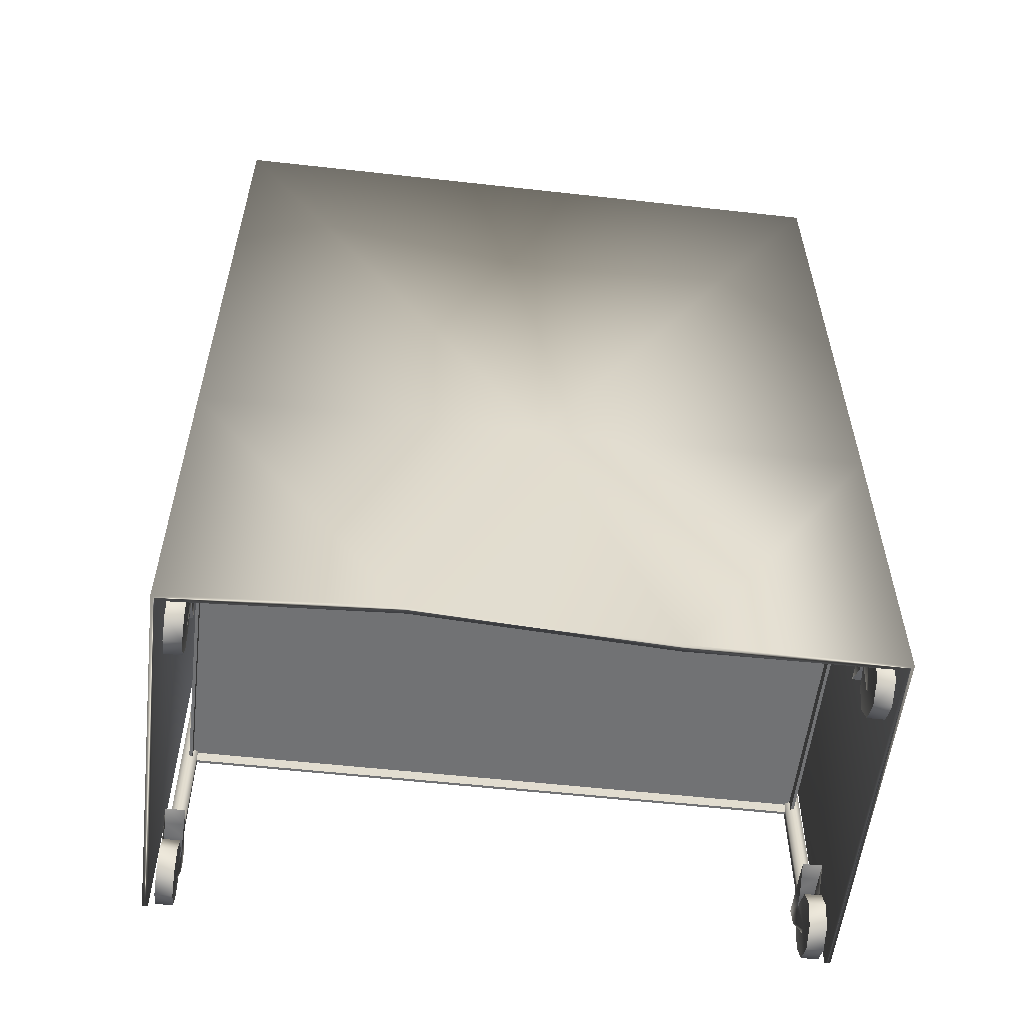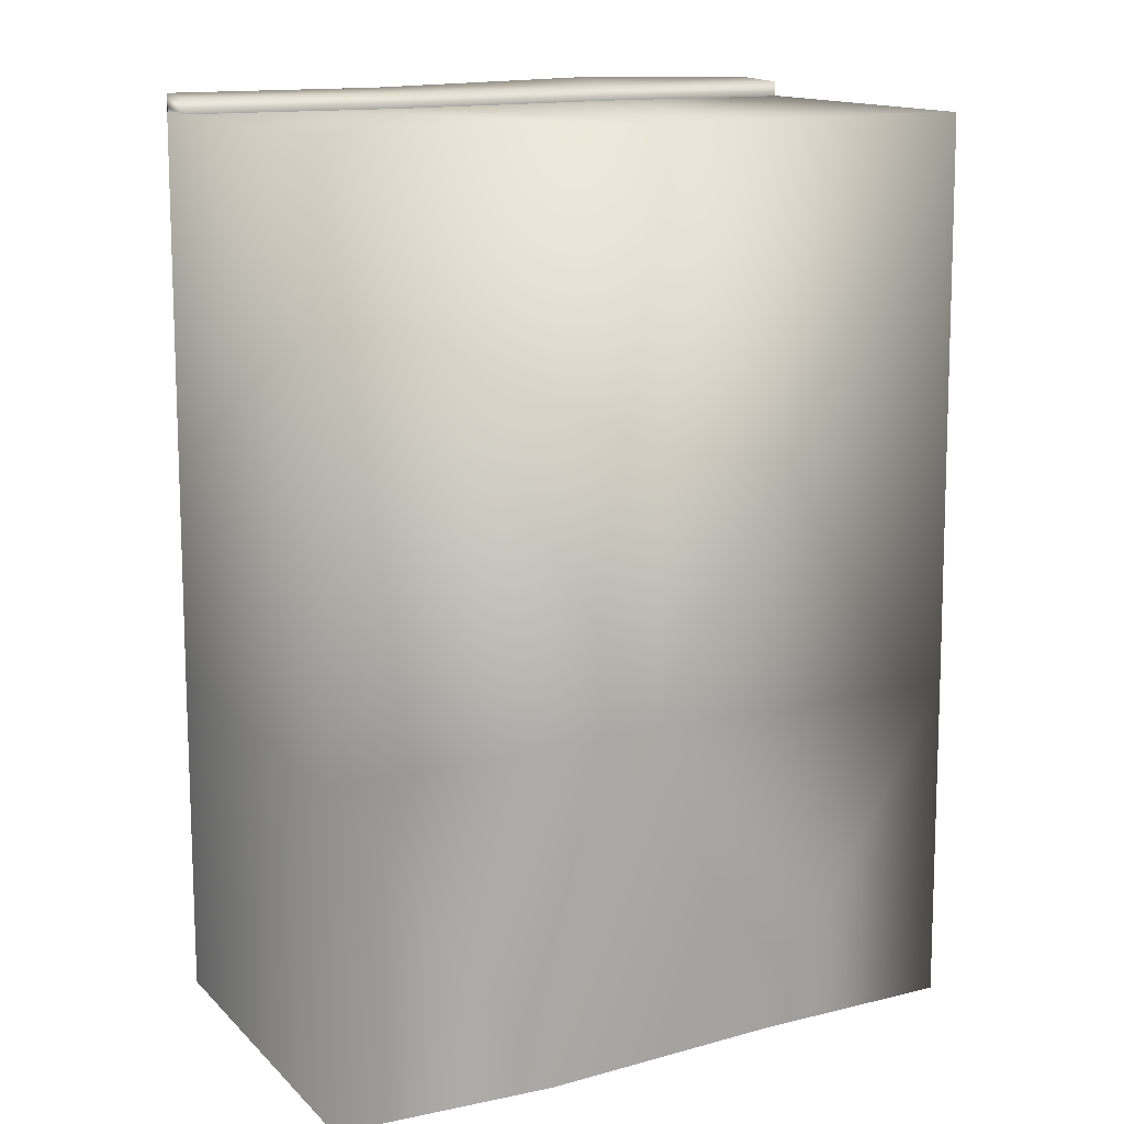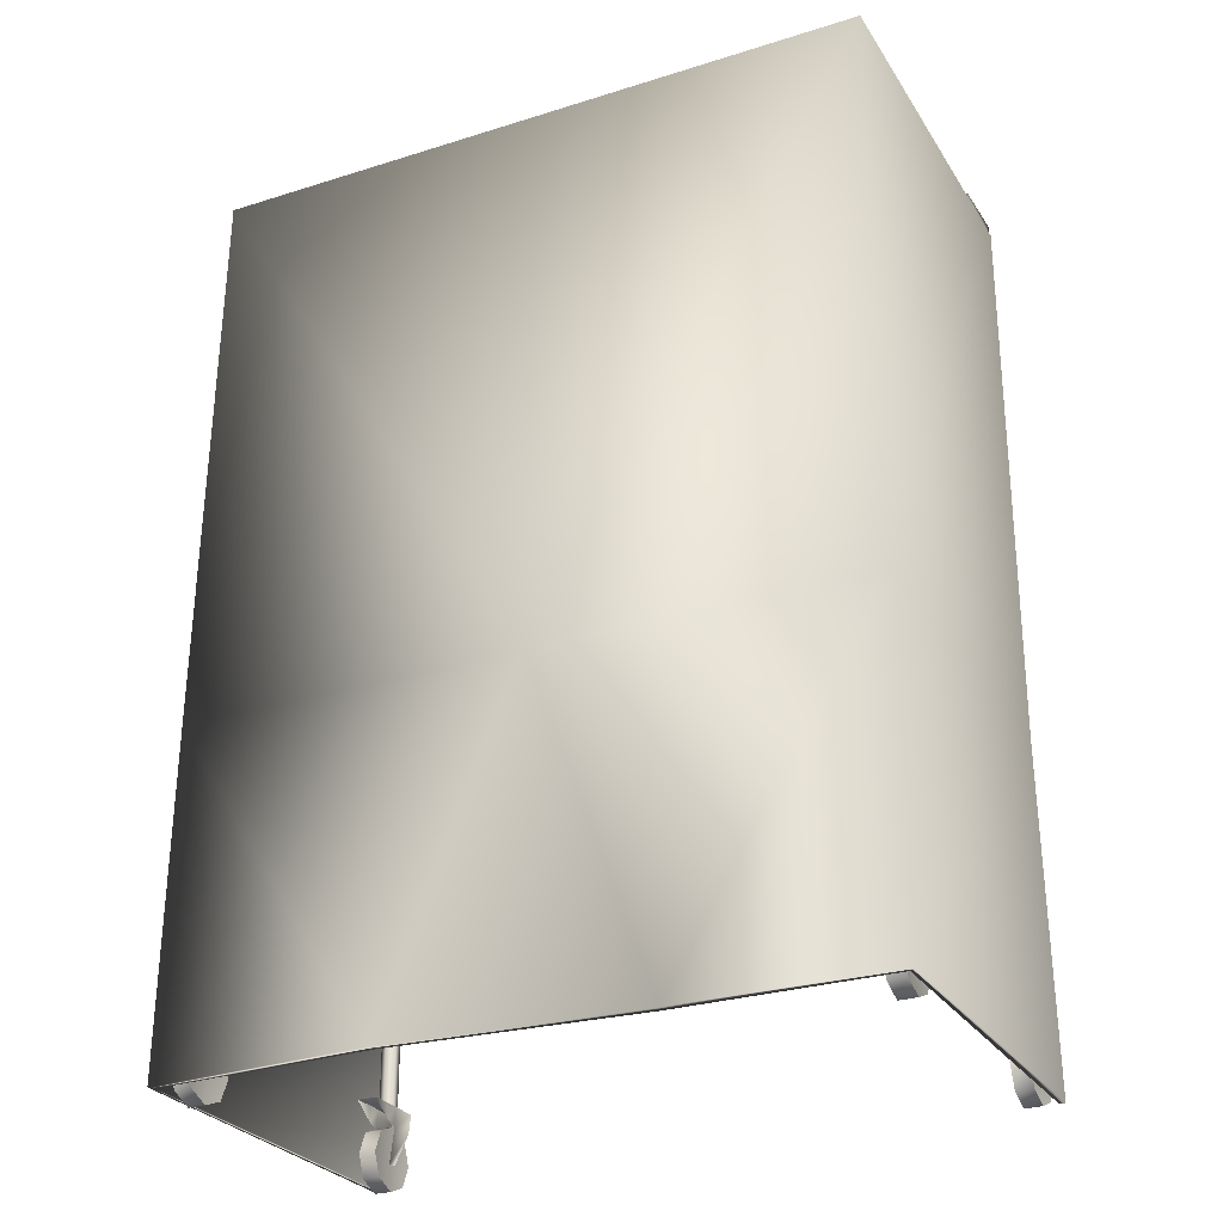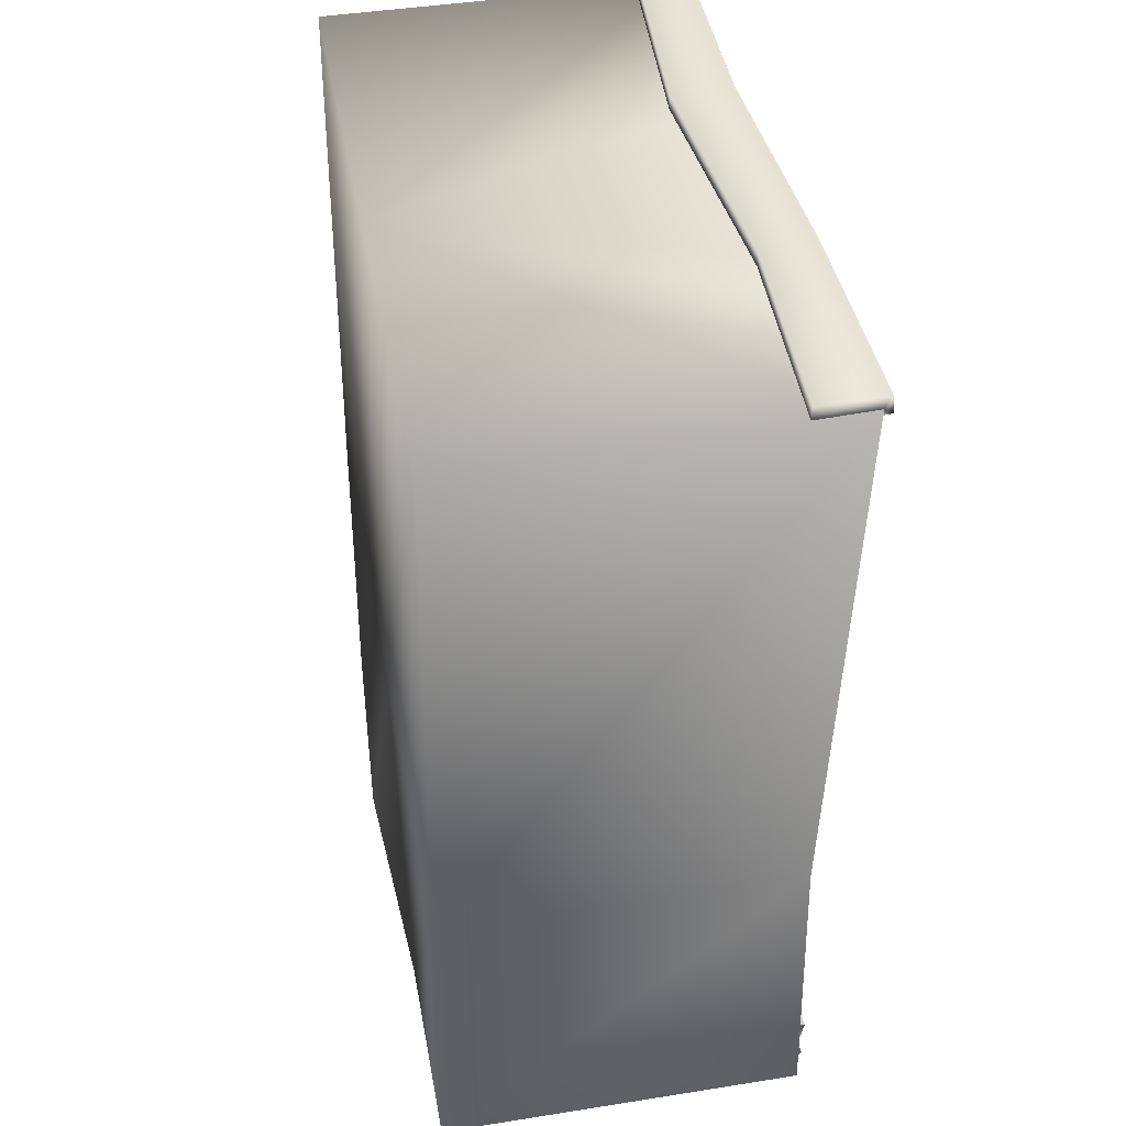
<metadata>
{"format":"obj","ext":"obj","renderer":"f3d","projection":"perspective","resolution":1024,"background":"white","views":[{"elev":-55.6,"azim":173.3,"up":"+Z"},{"elev":14.4,"azim":152.0,"up":"+Z"},{"elev":-27.6,"azim":-154.2,"up":"+Z"},{"elev":44.1,"azim":-100.5,"up":"+Z"}]}
</metadata>
<code>
o StorageRackCoverOpen_StorageRack.002
v 0.6291 -0.2987 0.1579
v 0.5912 -0.2987 0.1579
v 0.5912 -0.3564 0.1578
v 0.6291 -0.3564 0.1578
v 0.6291 -0.2858 0.04836
v 0.6291 -0.3042 0.04836
v 0.5912 -0.3042 0.04836
v 0.5912 -0.2858 0.04836
v 0.5912 -0.2286 0.1567
v 0.6291 -0.2286 0.1567
v 0.6291 -0.3504 0.1195
v 0.6291 -0.2987 0.1195
v 0.5912 -0.2987 0.1195
v 0.5912 -0.3504 0.1195
v 0.6291 -0.2667 0.1578
v 0.5912 -0.2667 0.1578
v 0.6291 -0.2748 0.1267
v 0.5912 -0.2748 0.1267
v 0.5932 -0.3397 0.01756
v 0.5932 -0.3572 0.05994
v 0.5932 -0.3397 0.1023
v 0.5932 -0.2973 0.1199
v 0.5932 -0.2549 0.1023
v 0.5932 -0.2373 0.05994
v 0.5932 -0.2549 0.01756
v 0.5932 -0.2973 0
v 0.6262 -0.3397 0.01756
v 0.6262 -0.3572 0.05994
v 0.6262 -0.3397 0.1023
v 0.6262 -0.2973 0.1199
v 0.6262 -0.2549 0.1023
v 0.6262 -0.2373 0.05994
v 0.6262 -0.2549 0.01756
v 0.6262 -0.2973 0
v 0.5932 -0.2973 0.05994
v 0.6262 -0.2973 0.05994
v -0.6291 -0.2987 0.1579
v -0.5912 -0.2987 0.1579
v -0.5912 -0.3564 0.1578
v -0.6291 -0.3564 0.1578
v -0.6291 -0.2858 0.04836
v -0.6291 -0.3042 0.04836
v -0.5912 -0.3042 0.04836
v -0.5912 -0.2858 0.04836
v -0.5912 -0.2286 0.1567
v -0.6291 -0.2286 0.1567
v -0.6291 -0.3504 0.1195
v -0.6291 -0.2987 0.1195
v -0.5912 -0.2987 0.1195
v -0.5912 -0.3504 0.1195
v -0.6291 -0.2667 0.1578
v -0.5912 -0.2667 0.1578
v -0.6291 -0.2748 0.1267
v -0.5912 -0.2748 0.1267
v -0.5932 -0.3397 0.01756
v -0.5932 -0.3572 0.05994
v -0.5932 -0.3397 0.1023
v -0.5932 -0.2973 0.1199
v -0.5932 -0.2549 0.1023
v -0.5932 -0.2373 0.05994
v -0.5932 -0.2549 0.01756
v -0.5932 -0.2973 0
v -0.6262 -0.3397 0.01756
v -0.6262 -0.3572 0.05994
v -0.6262 -0.3397 0.1023
v -0.6262 -0.2973 0.1199
v -0.6262 -0.2549 0.1023
v -0.6262 -0.2373 0.05994
v -0.6262 -0.2549 0.01756
v -0.6262 -0.2973 0
v -0.5932 -0.2973 0.05994
v -0.6262 -0.2973 0.05994
v 0.6291 0.2987 0.1579
v 0.5912 0.2987 0.1579
v 0.5912 0.3564 0.1578
v 0.6291 0.3564 0.1578
v 0.6291 0.2858 0.04836
v 0.6291 0.3042 0.04836
v 0.5912 0.3042 0.04836
v 0.5912 0.2858 0.04836
v 0.5912 0.2286 0.1567
v 0.6291 0.2286 0.1567
v 0.6291 0.3504 0.1195
v 0.6291 0.2987 0.1195
v 0.5912 0.2987 0.1195
v 0.5912 0.3504 0.1195
v 0.6291 0.2667 0.1578
v 0.5912 0.2667 0.1578
v 0.6291 0.2748 0.1267
v 0.5912 0.2748 0.1267
v 0.5932 0.3397 0.01756
v 0.5932 0.3572 0.05994
v 0.5932 0.3397 0.1023
v 0.5932 0.2973 0.1199
v 0.5932 0.2549 0.1023
v 0.5932 0.2373 0.05994
v 0.5932 0.2549 0.01756
v 0.5932 0.2973 0
v 0.6262 0.3397 0.01756
v 0.6262 0.3572 0.05994
v 0.6262 0.3397 0.1023
v 0.6262 0.2973 0.1199
v 0.6262 0.2549 0.1023
v 0.6262 0.2373 0.05994
v 0.6262 0.2549 0.01756
v 0.6262 0.2973 0
v 0.5932 0.2973 0.05994
v 0.6262 0.2973 0.05994
v -0.6291 0.2987 0.1579
v -0.5912 0.2987 0.1579
v -0.5912 0.3564 0.1578
v -0.6291 0.3564 0.1578
v -0.6291 0.2858 0.04836
v -0.6291 0.3042 0.04836
v -0.5912 0.3042 0.04836
v -0.5912 0.2858 0.04836
v -0.5912 0.2286 0.1567
v -0.6291 0.2286 0.1567
v -0.6291 0.3504 0.1195
v -0.6291 0.2987 0.1195
v -0.5912 0.2987 0.1195
v -0.5912 0.3504 0.1195
v -0.6291 0.2667 0.1578
v -0.5912 0.2667 0.1578
v -0.6291 0.2748 0.1267
v -0.5912 0.2748 0.1267
v -0.5932 0.3397 0.01756
v -0.5932 0.3572 0.05994
v -0.5932 0.3397 0.1023
v -0.5932 0.2973 0.1199
v -0.5932 0.2549 0.1023
v -0.5932 0.2373 0.05994
v -0.5932 0.2549 0.01756
v -0.5932 0.2973 0
v -0.6262 0.3397 0.01756
v -0.6262 0.3572 0.05994
v -0.6262 0.3397 0.1023
v -0.6262 0.2973 0.1199
v -0.6262 0.2549 0.1023
v -0.6262 0.2373 0.05994
v -0.6262 0.2549 0.01756
v -0.6262 0.2973 0
v -0.5932 0.2973 0.05994
v -0.6262 0.2973 0.05994
v -0.6095 -0.305 0.38
v -0.6095 -0.305 0.412
v -0.6095 0.305 0.38
v -0.6095 0.305 0.412
v 0.6095 -0.305 0.38
v 0.6095 -0.305 0.412
v 0.6095 0.305 0.38
v 0.6095 0.305 0.412
v -0.6034 -0.2995 0.38
v -0.6034 -0.2995 0.4028
v -0.6034 0.2995 0.38
v -0.6034 0.2995 0.4028
v 0.6034 -0.2995 0.38
v 0.6034 -0.2995 0.4028
v 0.6034 0.2995 0.38
v 0.6034 0.2995 0.4028
v -0.6095 -0.305 0.712
v -0.6095 -0.305 0.744
v -0.6095 0.305 0.712
v -0.6095 0.305 0.744
v 0.6095 -0.305 0.712
v 0.6095 -0.305 0.744
v 0.6095 0.305 0.712
v 0.6095 0.305 0.744
v -0.6034 -0.2995 0.712
v -0.6034 -0.2995 0.7348
v -0.6034 0.2995 0.712
v -0.6034 0.2995 0.7348
v 0.6034 -0.2995 0.712
v 0.6034 -0.2995 0.7348
v 0.6034 0.2995 0.712
v 0.6034 0.2995 0.7348
v -0.6095 -0.305 1.044
v -0.6095 -0.305 1.076
v -0.6095 0.305 1.044
v -0.6095 0.305 1.076
v 0.6095 -0.305 1.044
v 0.6095 -0.305 1.076
v 0.6095 0.305 1.044
v 0.6095 0.305 1.076
v -0.6034 -0.2995 1.044
v -0.6034 -0.2995 1.067
v -0.6034 0.2995 1.044
v -0.6034 0.2995 1.067
v 0.6034 -0.2995 1.044
v 0.6034 -0.2995 1.067
v 0.6034 0.2995 1.044
v 0.6034 0.2995 1.067
v -0.6095 -0.305 1.376
v -0.6095 -0.305 1.408
v -0.6095 0.305 1.376
v -0.6095 0.305 1.408
v 0.6095 -0.305 1.376
v 0.6095 -0.305 1.408
v 0.6095 0.305 1.376
v 0.6095 0.305 1.408
v -0.6034 -0.2995 1.376
v -0.6034 -0.2995 1.399
v -0.6034 0.2995 1.376
v -0.6034 0.2995 1.399
v 0.6034 -0.2995 1.376
v 0.6034 -0.2995 1.399
v 0.6034 0.2995 1.376
v 0.6034 0.2995 1.399
v -0.6095 -0.305 1.708
v -0.6095 -0.305 1.74
v -0.6095 0.305 1.708
v -0.6095 0.305 1.74
v 0.6095 -0.305 1.708
v 0.6095 -0.305 1.74
v 0.6095 0.305 1.708
v 0.6095 0.305 1.74
v -0.6034 -0.2995 1.708
v -0.6034 -0.2995 1.731
v -0.6034 0.2995 1.708
v -0.6034 0.2995 1.731
v 0.6034 -0.2995 1.708
v 0.6034 -0.2995 1.731
v 0.6034 0.2995 1.708
v 0.6034 0.2995 1.731
v 0.6095 -0.288 0.1585
v 0.6095 -0.288 1.74
v 0.6242 -0.2965 0.1585
v 0.6242 -0.2965 1.74
v 0.6242 -0.3135 0.1585
v 0.6242 -0.3135 1.74
v 0.6095 -0.322 0.1585
v 0.6095 -0.322 1.74
v 0.5948 -0.3135 0.1585
v 0.5948 -0.3135 1.74
v 0.5948 -0.2965 0.1585
v 0.5948 -0.2965 1.74
v -0.6095 -0.288 0.1585
v -0.6095 -0.288 1.74
v -0.6242 -0.2965 0.1585
v -0.6242 -0.2965 1.74
v -0.6242 -0.3135 0.1585
v -0.6242 -0.3135 1.74
v -0.6095 -0.322 0.1585
v -0.6095 -0.322 1.74
v -0.5948 -0.3135 0.1585
v -0.5948 -0.3135 1.74
v -0.5948 -0.2965 0.1585
v -0.5948 -0.2965 1.74
v 0.6095 0.288 0.1585
v 0.6095 0.288 1.74
v 0.6242 0.2965 0.1585
v 0.6242 0.2965 1.74
v 0.6242 0.3135 0.1585
v 0.6242 0.3135 1.74
v 0.6095 0.322 0.1585
v 0.6095 0.322 1.74
v 0.5948 0.3135 0.1585
v 0.5948 0.3135 1.74
v 0.5948 0.2965 0.1585
v 0.5948 0.2965 1.74
v -0.6095 0.288 0.1585
v -0.6095 0.288 1.74
v -0.6242 0.2965 0.1585
v -0.6242 0.2965 1.74
v -0.6242 0.3135 0.1585
v -0.6242 0.3135 1.74
v -0.6095 0.322 0.1585
v -0.6095 0.322 1.74
v -0.5948 0.3135 0.1585
v -0.5948 0.3135 1.74
v -0.5948 0.2965 0.1585
v -0.5948 0.2965 1.74
v -0.01382 0.356 1.757
v -0.2518 -0.3448 1.757
v 0.2241 -0.3234 1.757
v 0.648 0.3718 0.6588
v 0.648 -0.3412 0.6587
v 0.6503 -0.3451 0.01489
v 0.6503 0.3792 0.01502
v -0.2545 0.3792 0.01502
v -0.01392 0.3718 0.6588
v 0.2266 0.4049 0.01502
v -0.648 -0.3261 0.6587
v -0.648 0.3718 0.6588
v -0.6503 0.3792 0.01502
v -0.6503 -0.3451 0.01489
v -0.2475 -0.3448 1.746
v -0.01358 0.3451 1.746
v 0.2203 -0.3234 1.746
v 0.637 -0.3412 0.6551
v 0.637 0.3608 0.6551
v 0.6393 0.3682 0.01485
v 0.6393 -0.3451 0.01485
v 0.2227 0.3902 0.01485
v -0.01369 0.357 0.6551
v -0.2502 0.3644 0.01485
v -0.637 0.3608 0.6551
v -0.637 -0.3261 0.6551
v -0.6393 -0.3451 0.01485
v -0.6393 0.3682 0.01485
v -0.6432 -0.3573 1.757
v -0.6323 -0.3573 1.746
v -0.6358 -0.3759 1.752
v -0.6358 -0.36 1.758
v -0.2477 -0.3591 1.799
v -0.2477 -0.3634 1.752
v 0.2241 -0.338 1.752
v 0.2241 -0.3337 1.791
v 0.6396 -0.3432 1.752
v 0.6396 -0.3313 1.758
v 0.6396 -0.331 1.762
v 0.6396 -0.3389 1.791
v -0.6358 -0.3716 1.791
v -0.6358 -0.3597 1.762
v -0.2477 -0.259 1.786
v 0.2241 -0.2171 1.786
v 0.6396 -0.2429 1.757
v 0.6396 -0.2429 1.786
v -0.6358 -0.2468 1.786
v -0.6358 -0.2468 1.757
v 0.6323 0.3451 1.746
v 0.6323 -0.3286 1.746
v -0.6323 0.3451 1.746
v -0.6432 0.356 1.757
v 0.6432 0.356 1.757
v 0.6432 -0.3286 1.757
v -0.2477 -0.259 1.757
v 0.2241 -0.2171 1.757
f 145 146 148 147
f 147 148 152 151
f 151 152 150 149
f 149 150 146 145
f 152 148 146 150
f 153 155 156 154
f 155 159 160 156
f 159 157 158 160
f 157 153 154 158
f 160 158 154 156
f 145 147 155 153
f 147 151 159 155
f 151 149 157 159
f 149 145 153 157
f 161 162 164 163
f 163 164 168 167
f 167 168 166 165
f 165 166 162 161
f 168 164 162 166
f 169 171 172 170
f 171 175 176 172
f 175 173 174 176
f 173 169 170 174
f 176 174 170 172
f 161 163 171 169
f 163 167 175 171
f 167 165 173 175
f 165 161 169 173
f 177 178 180 179
f 179 180 184 183
f 183 184 182 181
f 181 182 178 177
f 184 180 178 182
f 185 187 188 186
f 187 191 192 188
f 191 189 190 192
f 189 185 186 190
f 192 190 186 188
f 177 179 187 185
f 179 183 191 187
f 183 181 189 191
f 181 177 185 189
f 193 194 196 195
f 195 196 200 199
f 199 200 198 197
f 197 198 194 193
f 200 196 194 198
f 201 203 204 202
f 203 207 208 204
f 207 205 206 208
f 205 201 202 206
f 208 206 202 204
f 193 195 203 201
f 195 199 207 203
f 199 197 205 207
f 197 193 201 205
f 209 210 212 211
f 211 212 216 215
f 215 216 214 213
f 213 214 210 209
f 216 212 210 214
f 217 219 220 218
f 219 223 224 220
f 223 221 222 224
f 221 217 218 222
f 224 222 218 220
f 209 211 219 217
f 211 215 223 219
f 215 213 221 223
f 213 209 217 221
f 230 228 226 232
f 236 234 232 226
f 242 244 238 240
f 248 238 244 246
f 254 256 250 252
f 260 250 256 258
f 266 264 262 268
f 272 270 268 262
f 1 2 3 4
f 13 14 3 2
f 14 11 4 3
f 18 16 9
f 1 12 17 15
f 12 11 6 5
f 14 13 8 7
f 2 1 15 16
f 2 16 18 13
f 15 17 10
f 16 15 10 9
f 22 35 21
f 20 35 19
f 23 35 22
f 24 35 23
f 25 35 24
f 26 35 25
f 19 35 26
f 19 27 28 20
f 20 28 29 21
f 21 29 30 22
f 22 30 31 23
f 23 31 32 24
f 24 32 33 25
f 25 33 34 26
f 26 34 27 19
f 28 36 29
f 29 36 30
f 30 36 31
f 31 36 32
f 32 36 33
f 33 36 34
f 34 36 27
f 21 35 20
f 11 12 1 4
f 27 36 28
f 37 40 39 38
f 49 38 39 50
f 50 39 40 47
f 54 45 52
f 37 51 53 48
f 48 41 42 47
f 50 43 44 49
f 38 52 51 37
f 38 49 54 52
f 51 46 53
f 52 45 46 51
f 58 57 71
f 56 55 71
f 59 58 71
f 60 59 71
f 61 60 71
f 62 61 71
f 55 62 71
f 55 56 64 63
f 56 57 65 64
f 57 58 66 65
f 58 59 67 66
f 59 60 68 67
f 60 61 69 68
f 61 62 70 69
f 62 55 63 70
f 64 65 72
f 65 66 72
f 66 67 72
f 67 68 72
f 68 69 72
f 69 70 72
f 70 63 72
f 57 56 71
f 47 40 37 48
f 63 64 72
f 73 76 75 74
f 85 74 75 86
f 86 75 76 83
f 90 81 88
f 73 87 89 84
f 84 77 78 83
f 86 79 80 85
f 74 88 87 73
f 74 85 90 88
f 87 82 89
f 88 81 82 87
f 94 93 107
f 92 91 107
f 95 94 107
f 96 95 107
f 97 96 107
f 98 97 107
f 91 98 107
f 91 92 100 99
f 92 93 101 100
f 93 94 102 101
f 94 95 103 102
f 95 96 104 103
f 96 97 105 104
f 97 98 106 105
f 98 91 99 106
f 100 101 108
f 101 102 108
f 102 103 108
f 103 104 108
f 104 105 108
f 105 106 108
f 106 99 108
f 93 92 107
f 83 76 73 84
f 99 100 108
f 109 110 111 112
f 121 122 111 110
f 122 119 112 111
f 126 124 117
f 109 120 125 123
f 120 119 114 113
f 122 121 116 115
f 110 109 123 124
f 110 124 126 121
f 123 125 118
f 124 123 118 117
f 130 143 129
f 128 143 127
f 131 143 130
f 132 143 131
f 133 143 132
f 134 143 133
f 127 143 134
f 127 135 136 128
f 128 136 137 129
f 129 137 138 130
f 130 138 139 131
f 131 139 140 132
f 132 140 141 133
f 133 141 142 134
f 134 142 135 127
f 136 144 137
f 137 144 138
f 138 144 139
f 139 144 140
f 140 144 141
f 141 144 142
f 142 144 135
f 129 143 128
f 119 120 109 112
f 135 144 136
f 225 226 228 227
f 227 228 230 229
f 229 230 232 231
f 231 232 234 233
f 233 234 236 235
f 235 236 226 225
f 237 239 240 238
f 239 241 242 240
f 241 243 244 242
f 243 245 246 244
f 245 247 248 246
f 247 237 238 248
f 249 251 252 250
f 251 253 254 252
f 253 255 256 254
f 255 257 258 256
f 257 259 260 258
f 259 249 250 260
f 261 262 264 263
f 263 264 266 265
f 265 266 268 267
f 267 268 270 269
f 269 270 272 271
f 271 272 262 261
f 273 274 275
f 276 277 278 279
f 280 281 282
f 283 284 285 286
f 287 288 289
f 290 291 292 293
f 294 295 296
f 297 298 299 300
f 277 290 293 278
f 293 292 279 278
f 282 294 296 280
f 300 299 286 285
f 299 298 283 286
f 301 302 303 304
f 305 306 307 308
f 309 310 311 312
f 304 303 313 314
f 315 305 308 316
f 312 311 317 318
f 314 313 319 320
f 302 298 297 323
f 298 302 301 283
f 301 324 284 283
f 325 326 277 276
f 322 290 277 326
f 295 288 323 297
f 302 323 288 287
f 324 273 281 284
f 296 295 297 300
f 280 296 300 285
f 284 281 280 285
f 288 295 291 321
f 301 274 273 324
f 313 305 315 319
f 303 306 305 313
f 281 273 325 276
f 289 288 321 322
f 308 307 309 312
f 316 308 312 318
f 273 275 326 325
f 282 281 276 279
f 292 294 282 279
f 291 295 294 292
f 319 315 327 320
f 315 316 328 327
f 316 318 317 328
f 302 287 306 303
f 287 289 307 306
f 289 322 309 307
f 322 326 310 309
f 321 291 290 322

</code>
